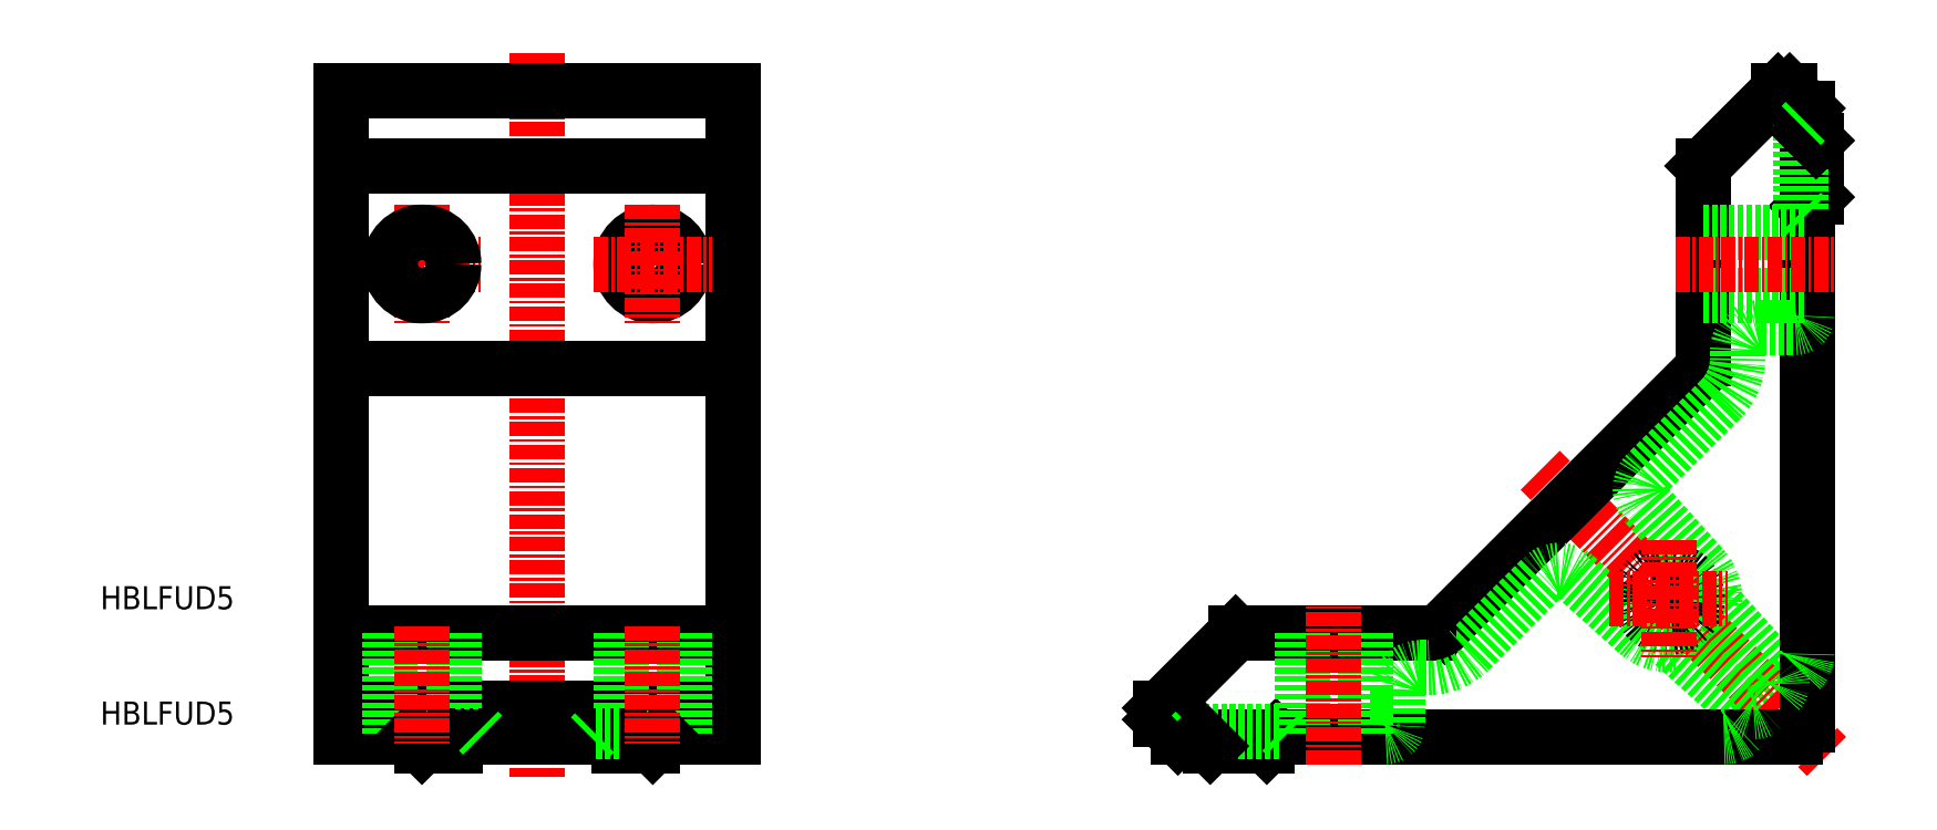
<metadata>
{"format":"dxf","ext":"dxf","renderer":"ezdxf+matplotlib","layout":"modelspace","background":"white","min_lineweight":24,"dpi":150}
</metadata>
<code>
0
SECTION
2
ENTITIES
0
LINE
8
0
10
110.8
20
14.83
30
0
11
110.8
21
19.73
31
0
0
LINE
8
0
10
109.4
20
-26.19
30
0
11
104.2
21
-31.38
31
0
0
LINE
8
CENTER
10
86.89
20
-8.857
30
0
11
111.7
21
-33.67
31
0
0
LINE
8
0
10
102
20
-20.42
30
0
11
107.6
21
-26.67
31
0
0
LINE
8
0
10
98.45
20
-23.94
30
0
11
104.7
21
-29.57
31
0
0
LINE
8
0
10
110
20
22.53
30
0
11
110
21
-30.97
31
0
0
LINE
8
0
10
101
20
17.53
30
0
11
101
21
0.8284
31
0
0
LINE
8
CENTER
10
-15.1
20
9.029
30
0
11
-4.9
21
9.029
31
0
0
LINE
8
0
10
100.4
20
-0.5858
30
0
11
78.62
21
-22.38
31
0
0
LINE
8
0
10
102.5
20
-2.707
30
0
11
96.14
21
-9.099
31
0
0
LINE
8
0
10
110.8
20
14.83
30
0
11
110
21
14.03
31
0
0
LINE
8
0
10
101
20
6.279
30
0
11
110
21
6.279
31
0
0
LINE
8
0
10
101
20
11.78
30
0
11
110
21
11.78
31
0
0
LINE
8
0
10
107.5
20
24.03
30
0
11
101
21
17.53
31
0
0
LINE
8
0
10
80.74
20
-24.51
30
0
11
87.13
21
-18.11
31
0
0
LINE
8
0
10
96.07
20
-11.85
30
0
11
101
21
-17.29
31
0
0
LINE
8
0
10
89.88
20
-18.04
30
0
11
95.32
21
-22.94
31
0
0
LINE
8
0
10
108.5
20
24.03
30
0
11
110
21
22.53
31
0
0
LINE
8
0
10
107.5
20
24.03
30
0
11
108.5
21
24.03
31
0
0
LINE
8
0
10
109.5
20
13.53
30
0
11
110
21
13.03
31
0
0
LINE
8
0
10
109.5
20
21.03
30
0
11
109.5
21
13.53
31
0
0
LINE
8
0
10
104
20
1.529
30
0
11
104
21
0.8284
31
0
0
LINE
8
0
10
106
20
3.529
30
0
11
109
21
3.529
31
0
0
LINE
8
0
10
63.2
20
-32.77
30
0
11
58.3
21
-32.77
31
0
0
LINE
8
0
10
55.5
20
-31.97
30
0
11
109
21
-31.97
31
0
0
LINE
8
0
10
60.5
20
-22.97
30
0
11
77.2
21
-22.97
31
0
0
LINE
8
0
10
63.2
20
-32.77
30
0
11
64
21
-31.97
31
0
0
LINE
8
0
10
71.75
20
-22.97
30
0
11
71.75
21
-31.97
31
0
0
LINE
8
0
10
66.25
20
-22.97
30
0
11
66.25
21
-31.97
31
0
0
LINE
8
0
10
54
20
-29.47
30
0
11
60.5
21
-22.97
31
0
0
LINE
8
0
10
54
20
-30.47
30
0
11
55.5
21
-31.97
31
0
0
LINE
8
0
10
54
20
-29.47
30
0
11
54
21
-30.47
31
0
0
LINE
8
0
10
64.5
20
-31.47
30
0
11
65
21
-31.97
31
0
0
LINE
8
0
10
57
20
-31.47
30
0
11
64.5
21
-31.47
31
0
0
LINE
8
0
10
76.5
20
-25.97
30
0
11
77.2
21
-25.97
31
0
0
LINE
8
0
10
74.5
20
-27.97
30
0
11
74.5
21
-30.97
31
0
0
LINE
8
0
10
110
20
20.53
30
0
11
110.8
21
19.73
31
0
0
LINE
8
0
10
109.5
20
21.03
30
0
11
110
21
21.53
31
0
0
LINE
8
0
10
57
20
-31.47
30
0
11
56.5
21
-31.97
31
0
0
LINE
8
0
10
57.5
20
-31.97
30
0
11
58.3
21
-32.77
31
0
0
LINE
8
CENTER
10
0
20
27.34
30
0
11
0
21
-35.47
31
0
0
LINE
8
0
10
17
20
24.03
30
0
11
17
21
-31.97
31
0
0
LINE
8
0
10
-17
20
24.03
30
0
11
-17
21
-31.97
31
0
0
LINE
8
0
10
-17
20
24.03
30
0
11
17
21
24.03
31
0
0
LINE
8
0
10
-17
20
17.53
30
0
11
17
21
17.53
31
0
0
LINE
8
0
10
-17
20
-22.97
30
0
11
17
21
-22.97
31
0
0
LINE
8
0
10
-17
20
0
30
0
11
17
21
0
31
0
0
LINE
8
0
10
-17
20
-29.47
30
0
11
17
21
-29.47
31
0
0
LINE
8
0
10
-17
20
-30.47
30
0
11
17
21
-30.47
31
0
0
LINE
8
0
10
-17
20
-31.97
30
0
11
17
21
-31.97
31
0
0
LINE
8
0
10
-10
20
-32.77
30
0
11
-7.1
21
-32.77
31
0
0
LINE
8
CENTER
10
-10
20
14.13
30
0
11
-10
21
3.929
31
0
0
LINE
8
0
10
-7.25
20
-22.97
30
0
11
-7.25
21
-31.97
31
0
0
LINE
8
0
10
-12.75
20
-22.97
30
0
11
-12.75
21
-31.97
31
0
0
LINE
8
0
10
12.75
20
-22.97
30
0
11
12.75
21
-31.97
31
0
0
LINE
8
0
10
7.25
20
-22.97
30
0
11
7.25
21
-31.97
31
0
0
LINE
8
0
10
7.1
20
-31.47
30
0
11
7.1
21
-31.97
31
0
0
LINE
8
0
10
-7.1
20
-31.47
30
0
11
-7.1
21
-31.97
31
0
0
LINE
8
0
10
7.1
20
-32.77
30
0
11
10
21
-32.77
31
0
0
LINE
8
0
10
-7.1
20
-31.47
30
0
11
-5.1
21
-31.47
31
0
0
LINE
8
0
10
-7.1
20
-31.97
30
0
11
-7.1
21
-32.77
31
0
0
LINE
8
0
10
7.1
20
-31.97
30
0
11
7.1
21
-32.77
31
0
0
LINE
8
0
10
10
20
-32.77
30
0
11
10.8
21
-31.97
31
0
0
LINE
8
0
10
-10.8
20
-31.97
30
0
11
-10
21
-32.77
31
0
0
LINE
8
0
10
5.1
20
-31.47
30
0
11
7.1
21
-31.47
31
0
0
LINE
8
0
10
4.6
20
-31.97
30
0
11
5.1
21
-31.47
31
0
0
LINE
8
0
10
-5.1
20
-31.47
30
0
11
-4.6
21
-31.97
31
0
0
LINE
8
CENTER
10
98.59
20
9.029
30
0
11
112.4
21
9.029
31
0
0
CIRCLE
8
0
10
98
20
-19.97
30
0
40
2.5
0
ARC
8
0
10
106.9
20
-27.34
30
0
40
1
50
315
51
42
0
ARC
8
0
10
105.4
20
-28.82
30
0
40
1
50
228
51
315
0
ARC
8
0
10
109
20
-30.97
30
0
40
1
50
270
51
1e-06
0
ARC
8
0
10
99
20
0.8284
30
0
40
2
50
315
51
1e-06
0
ARC
8
0
10
98
20
-19.97
30
0
40
4
50
228
51
276.5
0
ARC
8
0
10
88.54
20
-19.53
30
0
40
2
50
48
51
135
0
ARC
8
0
10
97.56
20
-10.51
30
0
40
2
50
135
51
222
0
ARC
8
0
10
99
20
0.8284
30
0
40
5
50
315
51
1e-06
0
ARC
8
0
10
106
20
1.529
30
0
40
2
50
90
51
180
0
ARC
8
0
10
76.5
20
-27.97
30
0
40
2
50
90
51
180
0
ARC
8
0
10
77.2
20
-20.97
30
0
40
5
50
270
51
315
0
ARC
8
0
10
77.2
20
-20.97
30
0
40
2
50
270
51
315
0
ARC
8
0
10
109
20
4.529
30
0
40
1
50
270
51
1e-06
0
ARC
8
0
10
73.5
20
-30.97
30
0
40
1
50
270
51
1e-06
0
ARC
8
0
10
108
20
-24.78
30
0
40
2
50
315
51
1e-06
0
ARC
8
0
10
102.8
20
-29.97
30
0
40
2
50
270
51
315
0
CIRCLE
8
0
10
10
20
9.029
30
0
40
2.75
0
CIRCLE
8
0
10
-10
20
9.029
30
0
40
2.75
0
ARC
8
0
10
98
20
-19.97
30
0
40
4
50
353.5
51
42
0
LINE
8
CENTER
10
10
20
14.13
30
0
11
10
21
3.929
31
0
0
LINE
8
CENTER
10
4.9
20
9.029
30
0
11
15.1
21
9.029
31
0
0
LINE
8
CENTER
10
-10
20
-22.37
30
0
11
-10
21
-32.57
31
0
0
LINE
8
CENTER
10
10
20
-22.37
30
0
11
10
21
-32.57
31
0
0
LINE
8
CENTER
10
69
20
-34.38
30
0
11
69
21
-20.56
31
0
0
TEXT
8
0
10
-37.86
20
-20.91
30
0
40
2
1
HBLFUD5
0
TEXT
8
0
10
-37.86
20
-30.91
30
0
40
2
1
HBLFUD5
0
LINE
8
CENTER
10
92.9
20
-19.97
30
0
11
103.1
21
-19.97
31
0
0
LINE
8
CENTER
10
98
20
-14.87
30
0
11
98
21
-25.07
31
0
0
ENDSEC
0
EOF

</code>
